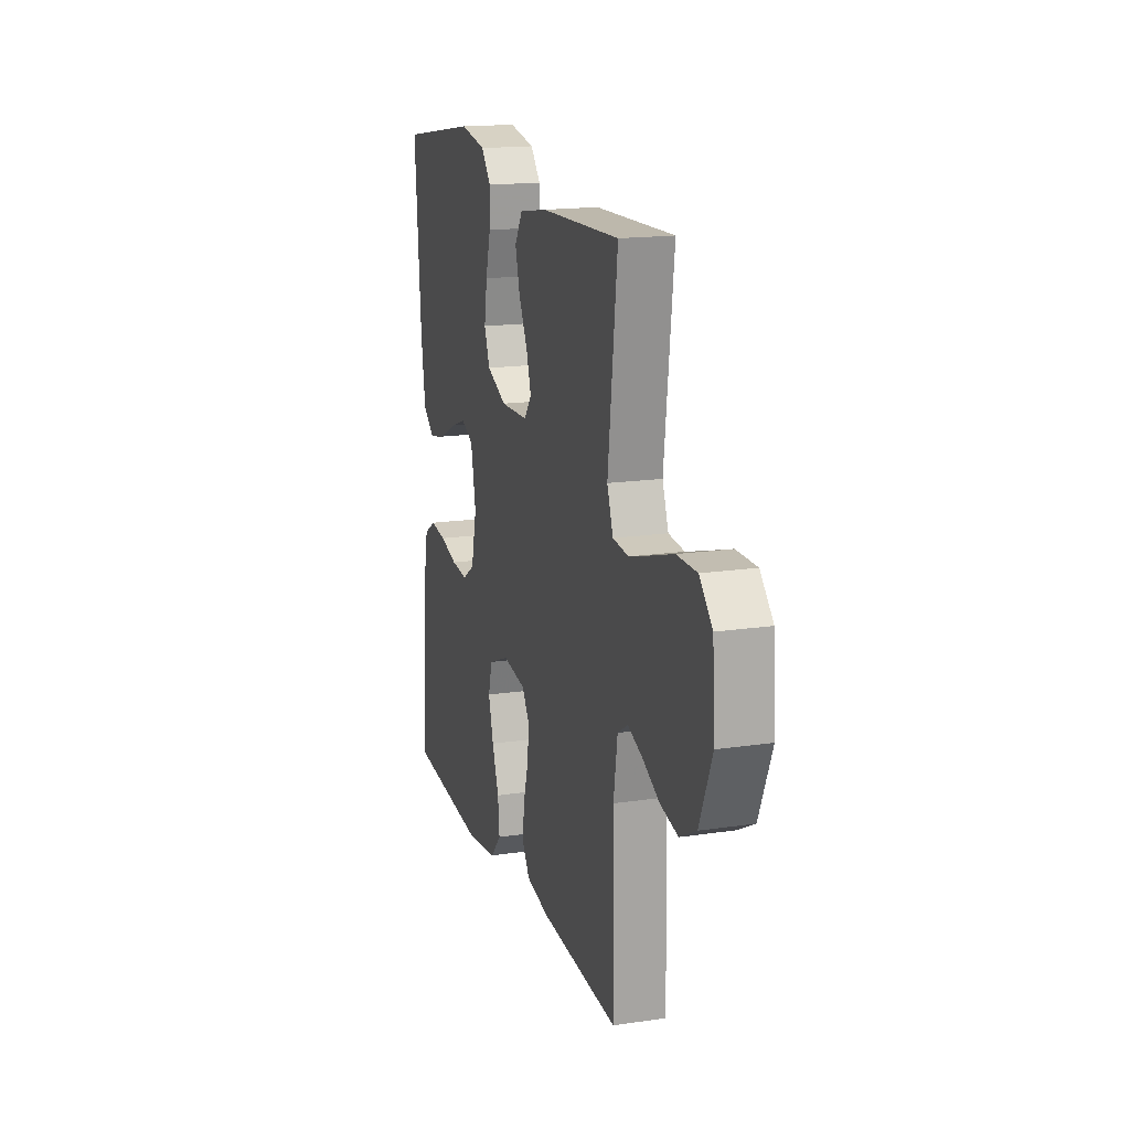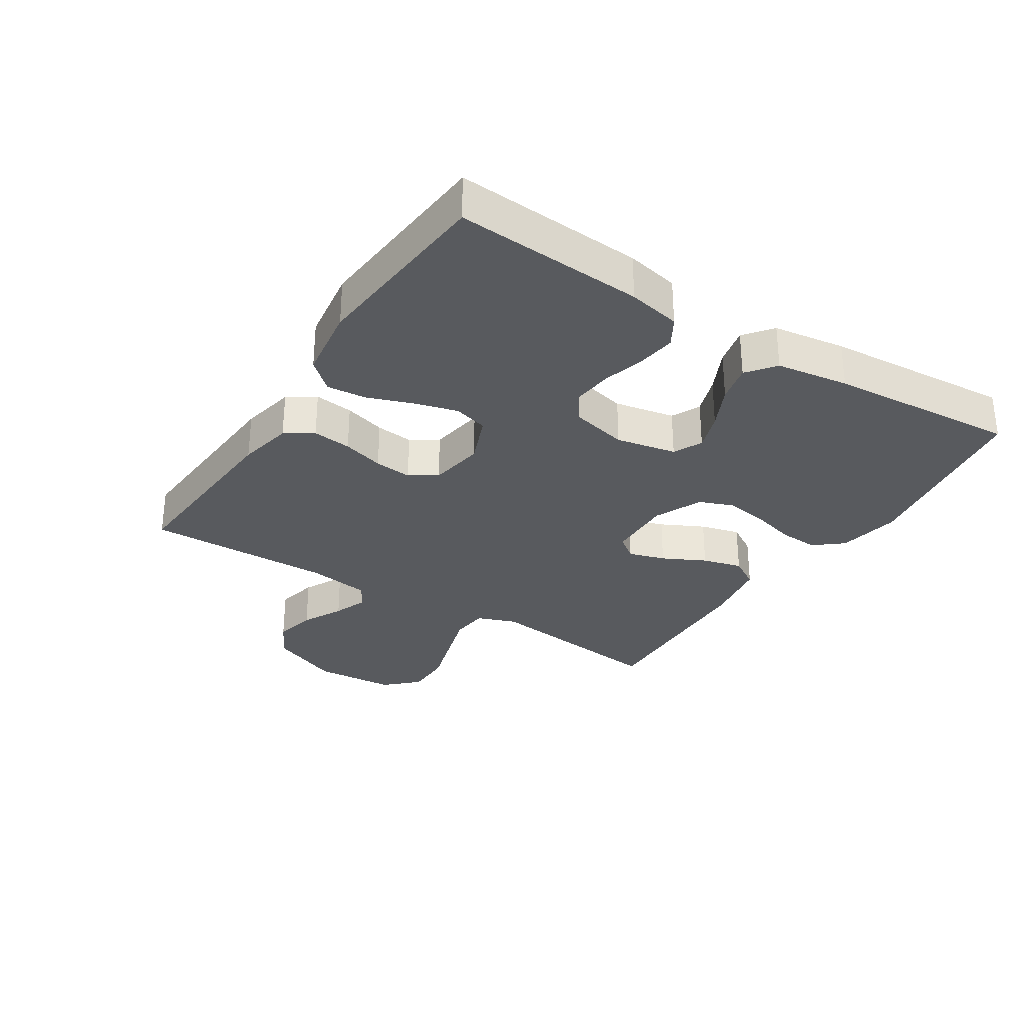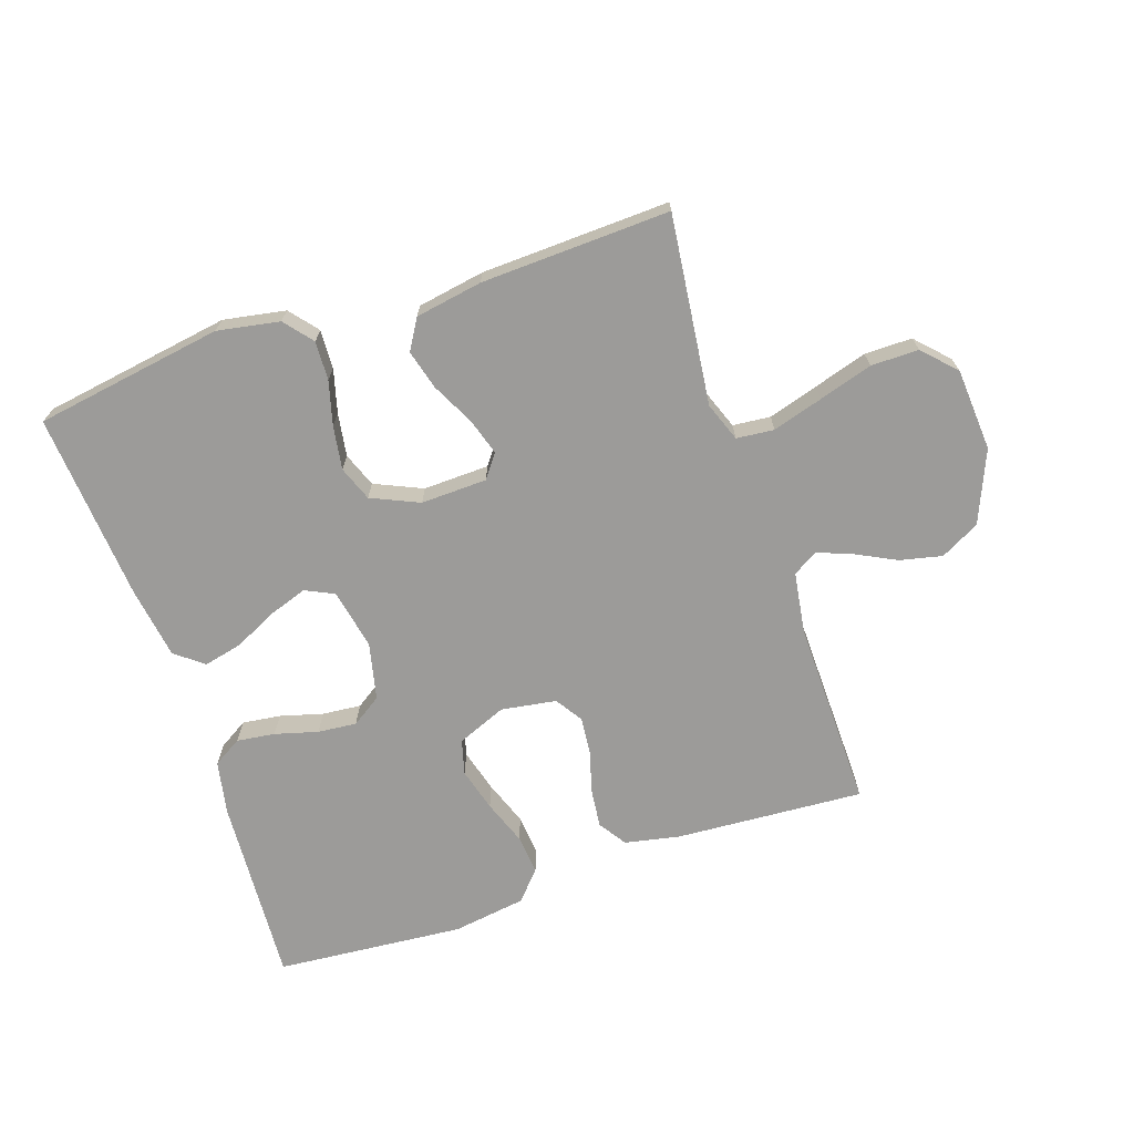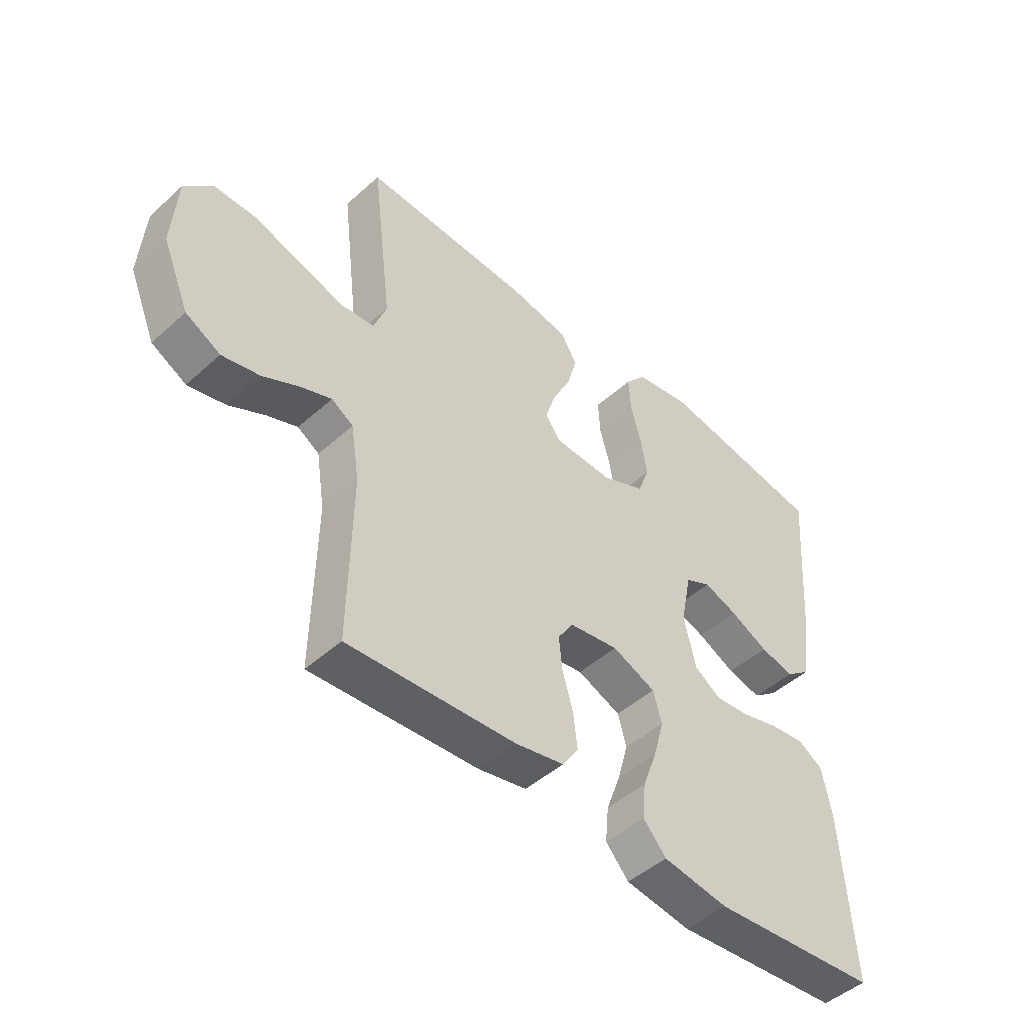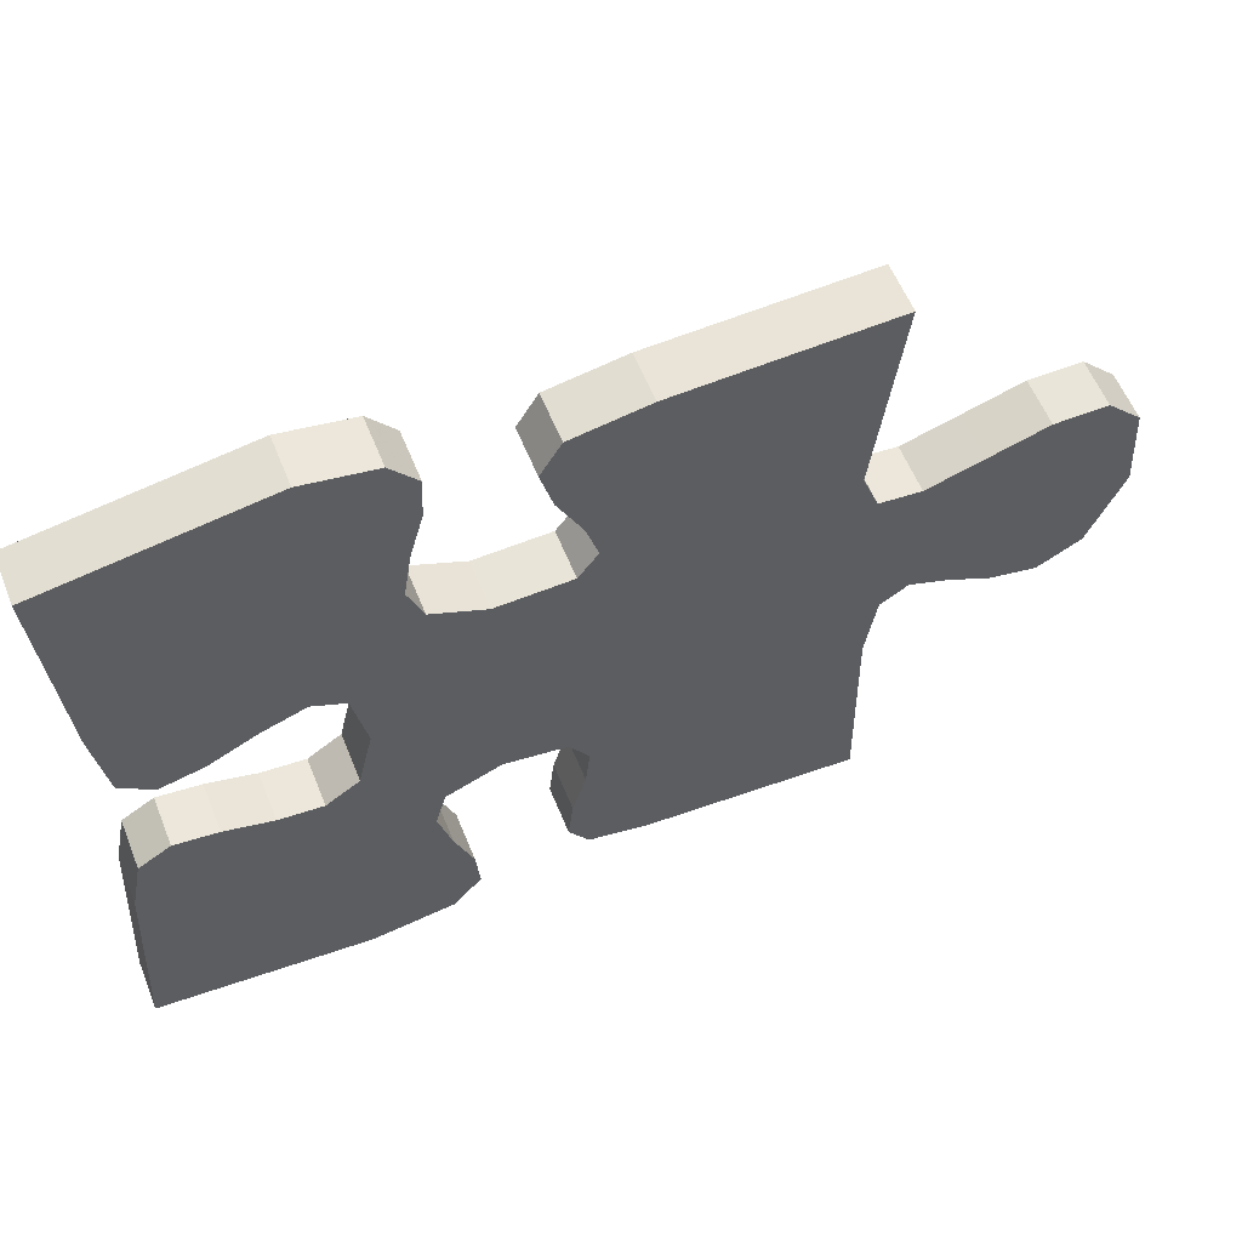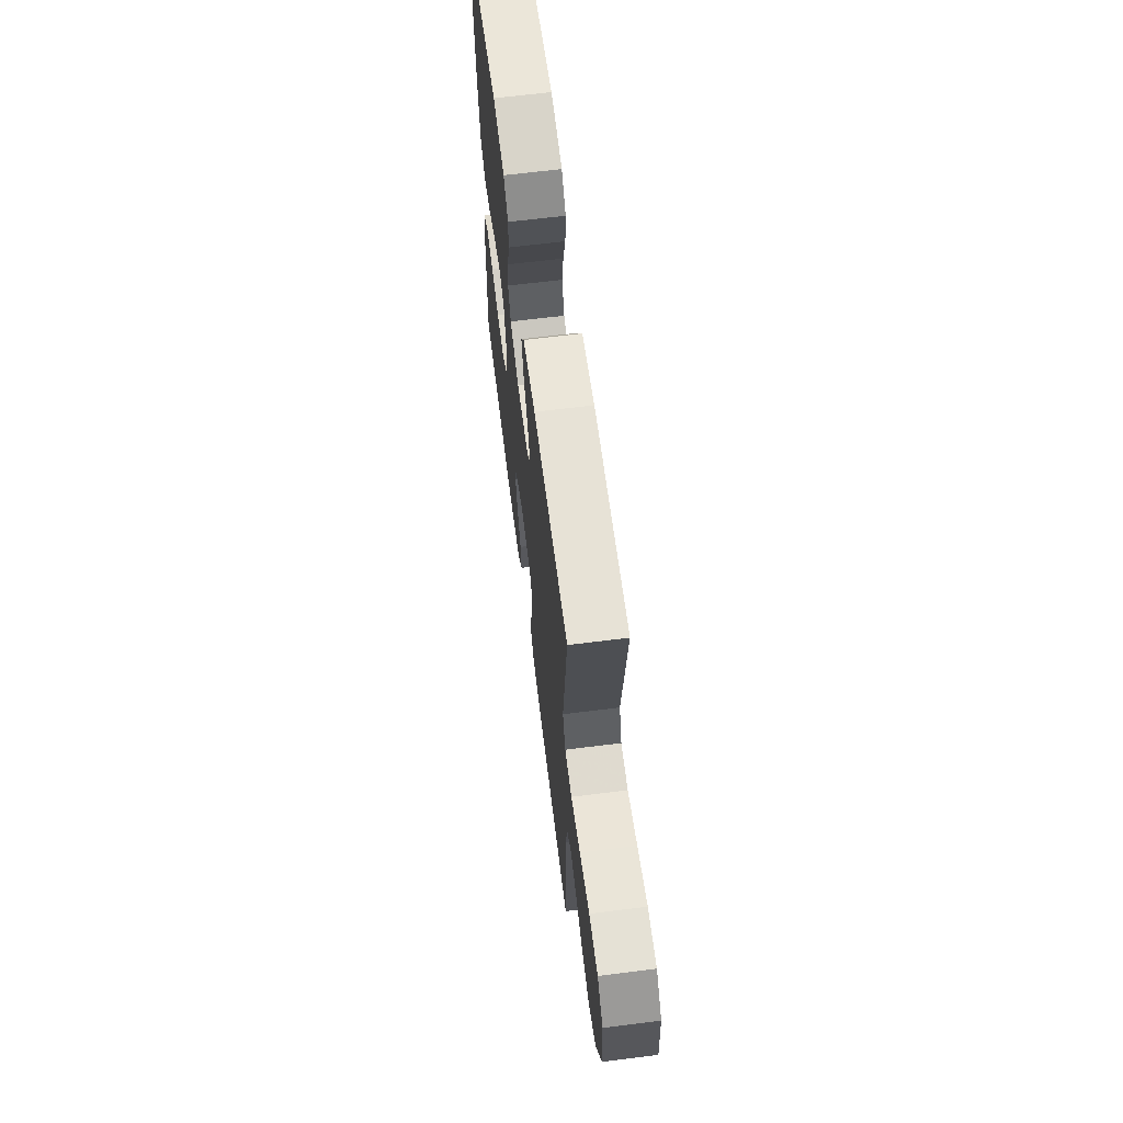
<metadata>
{"format":"obj","ext":"obj","renderer":"f3d","projection":"perspective","resolution":1024,"background":"white","views":[{"elev":16.8,"azim":73.2,"up":"+Z"},{"elev":-30.6,"azim":-122.6,"up":"+Y"},{"elev":-69.7,"azim":18.7,"up":"+Y"},{"elev":-47.4,"azim":135.4,"up":"+Z"},{"elev":58.4,"azim":-21.9,"up":"+Z"},{"elev":65.1,"azim":82.8,"up":"+Z"}]}
</metadata>
<code>
v 0.5 0.07 -0.5
v 0.2 0.07 -0.48
v 0.113 0.07 -0.462
v 0.084 0.07 -0.418
v 0.091 0.07 -0.356
v 0.11 0.07 -0.29
v 0.116 0.07 -0.23
v 0.088 0.07 -0.187
v 0 0.07 -0.173
v -0.078 0.07 -0.205
v -0.093 0.07 -0.26
v -0.074 0.07 -0.329
v -0.048 0.07 -0.4
v -0.042 0.07 -0.463
v -0.083 0.07 -0.509
v -0.2 0.07 -0.526
v -0.5 0.07 -0.5
v -0.481 0.07 -0.2
v -0.464 0.07 -0.116
v -0.419 0.07 -0.089
v -0.358 0.07 -0.097
v -0.29 0.07 -0.116
v -0.228 0.07 -0.122
v -0.181 0.07 -0.091
v -0.16 0.07 0
v -0.179 0.07 0.096
v -0.225 0.07 0.118
v -0.286 0.07 0.097
v -0.354 0.07 0.064
v -0.415 0.07 0.05
v -0.46 0.07 0.085
v -0.477 0.07 0.2
v -0.5 0.07 0.5
v -0.2 0.07 0.547
v -0.101 0.07 0.529
v -0.064 0.07 0.484
v -0.067 0.07 0.422
v -0.086 0.07 0.352
v -0.097 0.07 0.283
v -0.076 0.07 0.228
v 0 0.07 0.194
v 0.105 0.07 0.197
v 0.133 0.07 0.234
v 0.115 0.07 0.292
v 0.081 0.07 0.36
v 0.064 0.07 0.423
v 0.093 0.07 0.471
v 0.2 0.07 0.489
v 0.5 0.07 0.5
v 0.464 0.07 0.2
v 0.487 0.07 0.138
v 0.547 0.07 0.132
v 0.627 0.07 0.156
v 0.712 0.07 0.182
v 0.788 0.07 0.182
v 0.837 0.07 0.131
v 0.846 0.07 0
v 0.798 0.07 -0.114
v 0.736 0.07 -0.147
v 0.669 0.07 -0.132
v 0.604 0.07 -0.099
v 0.549 0.07 -0.078
v 0.51 0.07 -0.102
v 0.495 0.07 -0.2
v 0.5 0 -0.5
v 0.2 0 -0.48
v 0.113 0 -0.462
v 0.084 0 -0.418
v 0.091 0 -0.356
v 0.11 0 -0.29
v 0.116 0 -0.23
v 0.088 0 -0.187
v 0 0 -0.173
v -0.078 0 -0.205
v -0.093 0 -0.26
v -0.074 0 -0.329
v -0.048 0 -0.4
v -0.042 0 -0.463
v -0.083 0 -0.509
v -0.2 0 -0.526
v -0.5 0 -0.5
v -0.481 0 -0.2
v -0.464 0 -0.116
v -0.419 0 -0.089
v -0.358 0 -0.097
v -0.29 0 -0.116
v -0.228 0 -0.122
v -0.181 0 -0.091
v -0.16 0 0
v -0.179 0 0.096
v -0.225 0 0.118
v -0.286 0 0.097
v -0.354 0 0.064
v -0.415 0 0.05
v -0.46 0 0.085
v -0.477 0 0.2
v -0.5 0 0.5
v -0.2 0 0.547
v -0.101 0 0.529
v -0.064 0 0.484
v -0.067 0 0.422
v -0.086 0 0.352
v -0.097 0 0.283
v -0.076 0 0.228
v 0 0 0.194
v 0.105 0 0.197
v 0.133 0 0.234
v 0.115 0 0.292
v 0.081 0 0.36
v 0.064 0 0.423
v 0.093 0 0.471
v 0.2 0 0.489
v 0.5 0 0.5
v 0.464 0 0.2
v 0.487 0 0.138
v 0.547 0 0.132
v 0.627 0 0.156
v 0.712 0 0.182
v 0.788 0 0.182
v 0.837 0 0.131
v 0.846 0 0
v 0.798 0 -0.114
v 0.736 0 -0.147
v 0.669 0 -0.132
v 0.604 0 -0.099
v 0.549 0 -0.078
v 0.51 0 -0.102
v 0.495 0 -0.2
f 59 60 61
f 58 59 61
f 57 58 61
f 56 57 61
f 55 56 61
f 54 55 61
f 53 54 61
f 52 53 61 62
f 51 52 62 63
f 48 49 50
f 47 48 50
f 46 47 50
f 45 46 50
f 44 45 50
f 51 63 64
f 50 51 64
f 44 50 64
f 43 44 64
f 36 37 38
f 35 36 38
f 34 35 38
f 33 34 38
f 32 33 38
f 31 32 38
f 30 31 38
f 29 30 38
f 28 29 38
f 27 28 38 39
f 26 27 39 40
f 20 21 22
f 19 20 22
f 18 19 22
f 17 18 22
f 16 17 22
f 15 16 22
f 14 15 22
f 13 14 22
f 12 13 22
f 11 12 22 23
f 10 11 23 24
f 4 5 6
f 3 4 6
f 2 3 6
f 1 2 6
f 64 1 6
f 64 6 7
f 64 7 8
f 43 64 8
f 42 43 8
f 41 42 8 9
f 41 9 10
f 40 41 10
f 26 40 10
f 25 26 10
f 10 24 25
f 125 124 123
f 125 123 122
f 125 122 121
f 125 121 120
f 125 120 119
f 125 119 118
f 125 118 117
f 126 125 117 116
f 127 126 116 115
f 114 113 112
f 114 112 111
f 114 111 110
f 114 110 109
f 114 109 108
f 128 127 115
f 128 115 114
f 128 114 108
f 128 108 107
f 102 101 100
f 102 100 99
f 102 99 98
f 102 98 97
f 102 97 96
f 102 96 95
f 102 95 94
f 102 94 93
f 102 93 92
f 103 102 92 91
f 104 103 91 90
f 86 85 84
f 86 84 83
f 86 83 82
f 86 82 81
f 86 81 80
f 86 80 79
f 86 79 78
f 86 78 77
f 86 77 76
f 87 86 76 75
f 88 87 75 74
f 70 69 68
f 70 68 67
f 70 67 66
f 70 66 65
f 70 65 128
f 71 70 128
f 72 71 128
f 72 128 107
f 72 107 106
f 73 72 106 105
f 74 73 105
f 74 105 104
f 74 104 90
f 74 90 89
f 89 88 74
f 1 65 66 2
f 2 66 67 3
f 3 67 68 4
f 4 68 69 5
f 5 69 70 6
f 6 70 71 7
f 7 71 72 8
f 8 72 73 9
f 9 73 74 10
f 10 74 75 11
f 11 75 76 12
f 12 76 77 13
f 13 77 78 14
f 14 78 79 15
f 15 79 80 16
f 16 80 81 17
f 17 81 82 18
f 18 82 83 19
f 19 83 84 20
f 20 84 85 21
f 21 85 86 22
f 22 86 87 23
f 23 87 88 24
f 24 88 89 25
f 25 89 90 26
f 26 90 91 27
f 27 91 92 28
f 28 92 93 29
f 29 93 94 30
f 30 94 95 31
f 31 95 96 32
f 32 96 97 33
f 33 97 98 34
f 34 98 99 35
f 35 99 100 36
f 36 100 101 37
f 37 101 102 38
f 38 102 103 39
f 39 103 104 40
f 40 104 105 41
f 41 105 106 42
f 42 106 107 43
f 43 107 108 44
f 44 108 109 45
f 45 109 110 46
f 46 110 111 47
f 47 111 112 48
f 48 112 113 49
f 49 113 114 50
f 50 114 115 51
f 51 115 116 52
f 52 116 117 53
f 53 117 118 54
f 54 118 119 55
f 55 119 120 56
f 56 120 121 57
f 57 121 122 58
f 58 122 123 59
f 59 123 124 60
f 60 124 125 61
f 61 125 126 62
f 62 126 127 63
f 63 127 128 64
f 64 128 65 1

</code>
